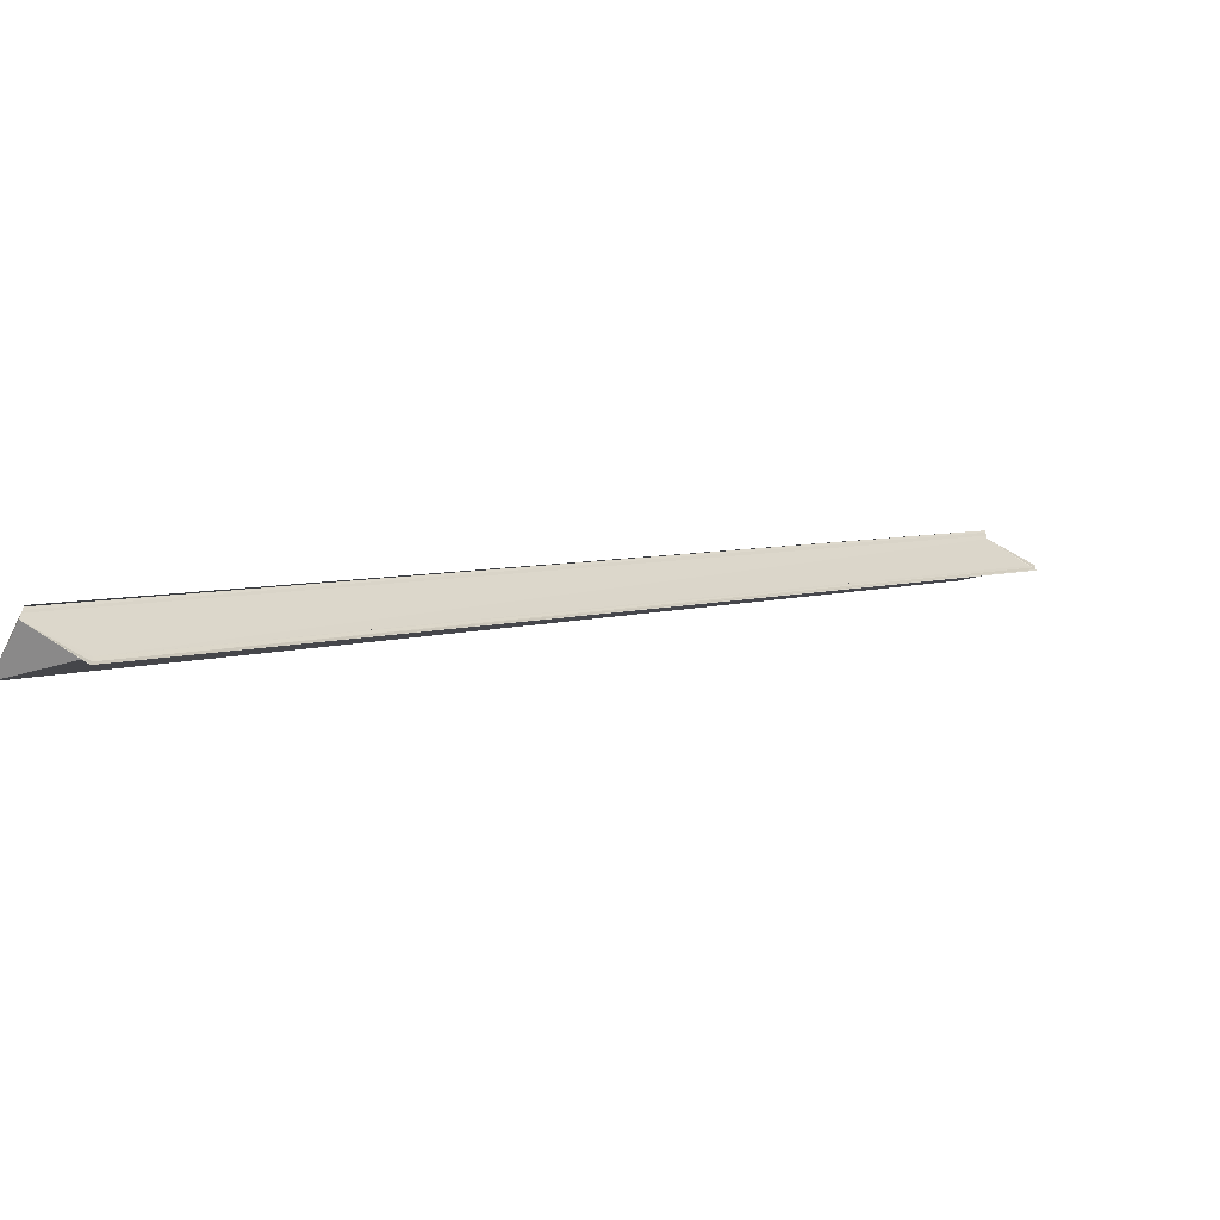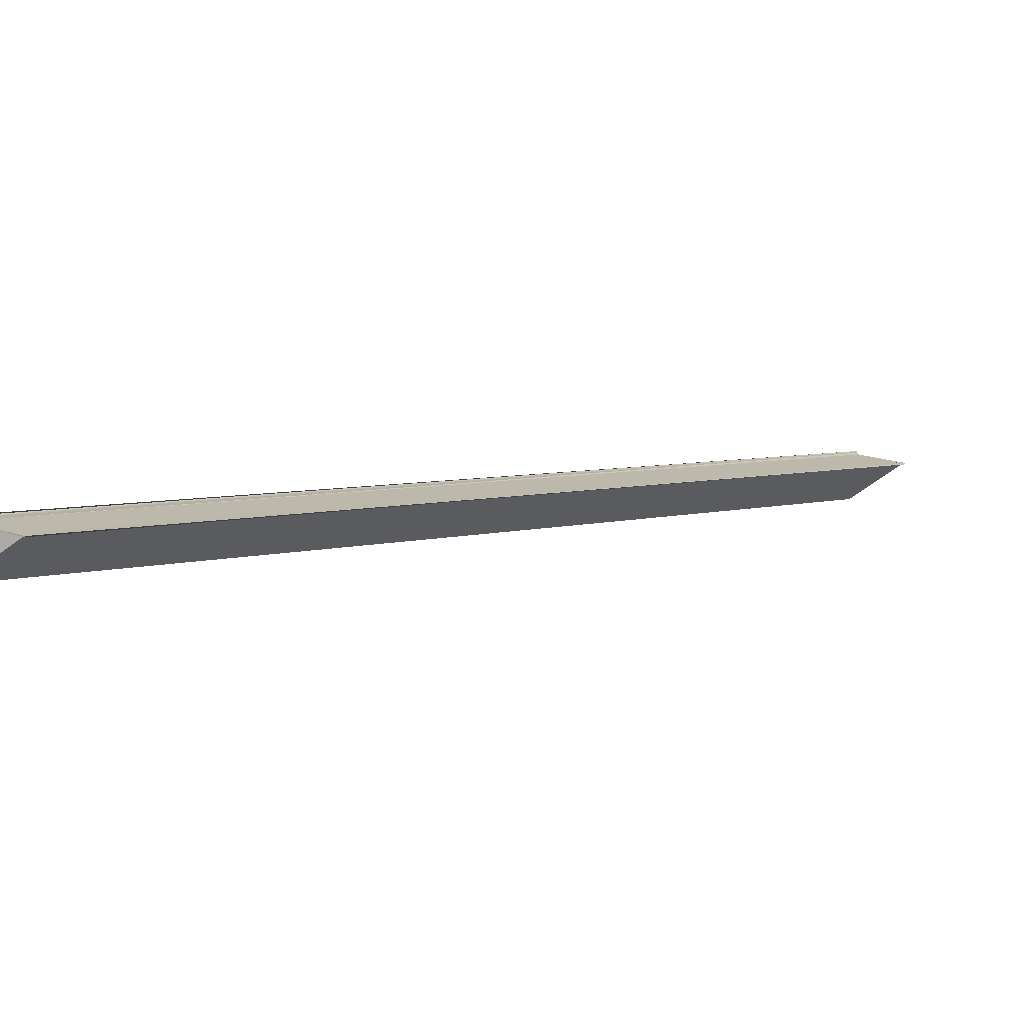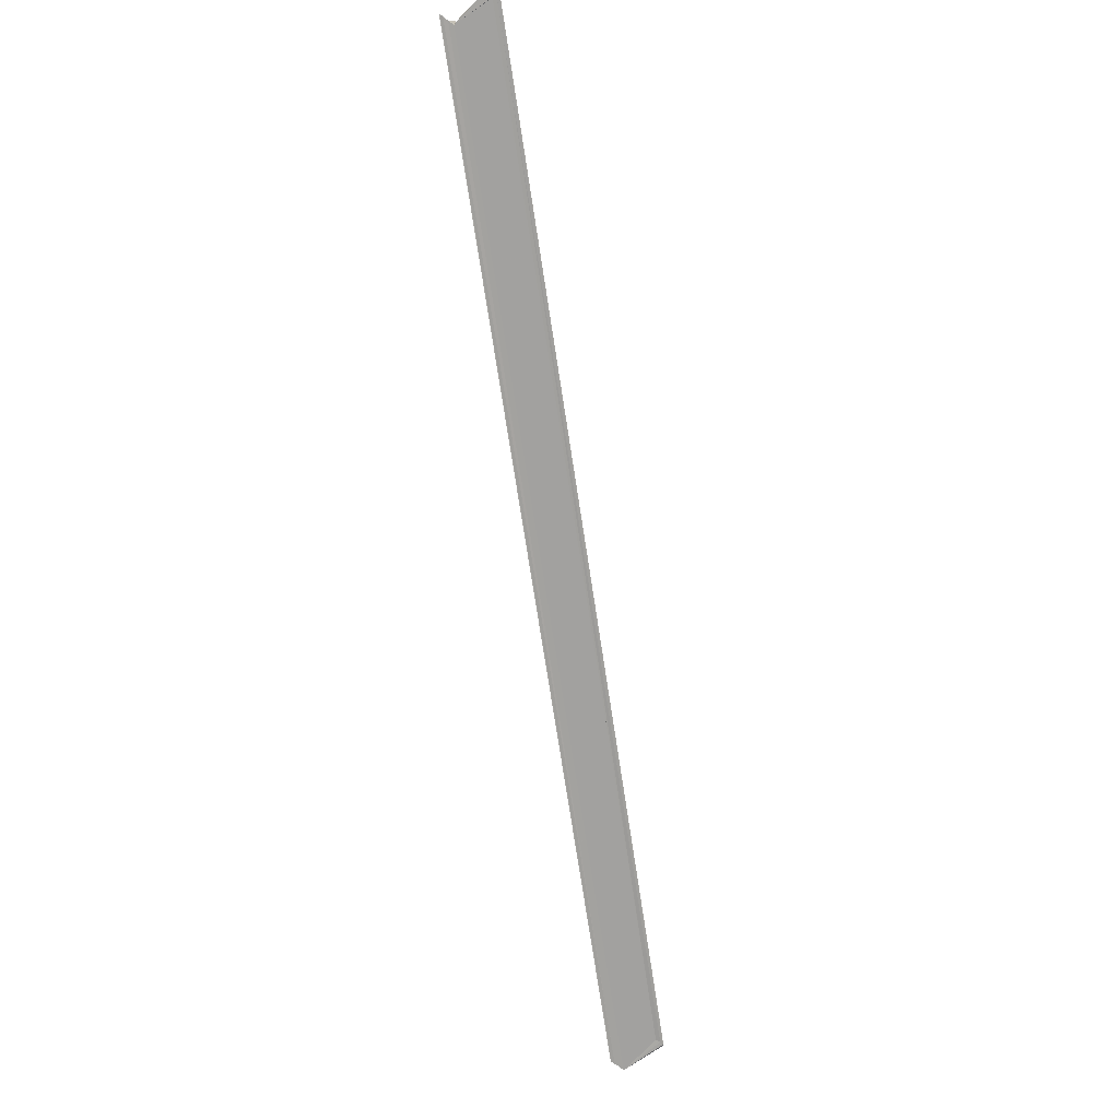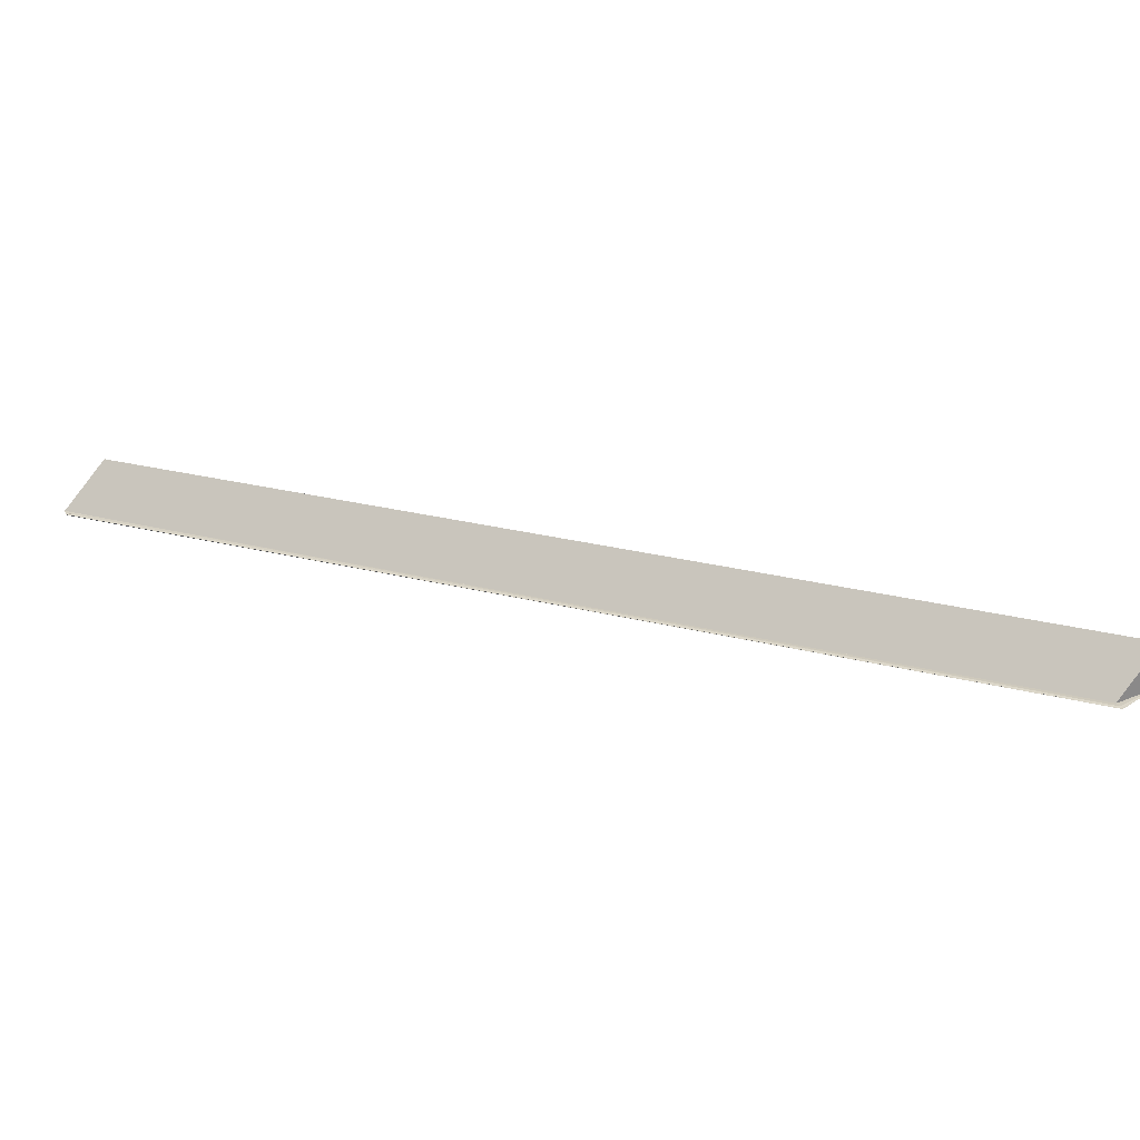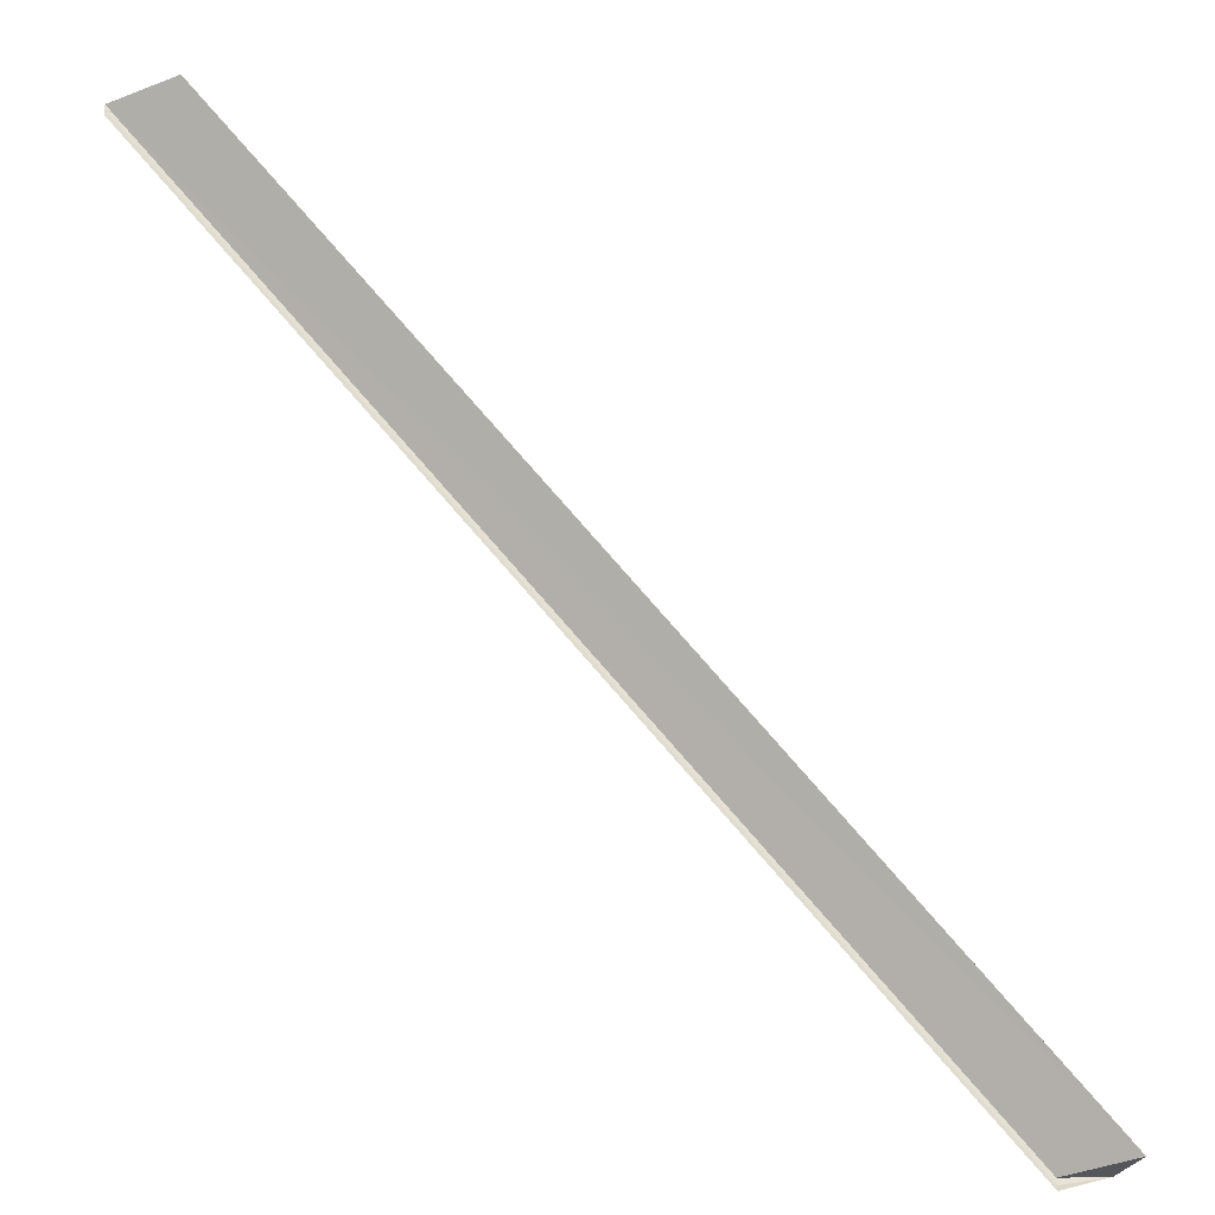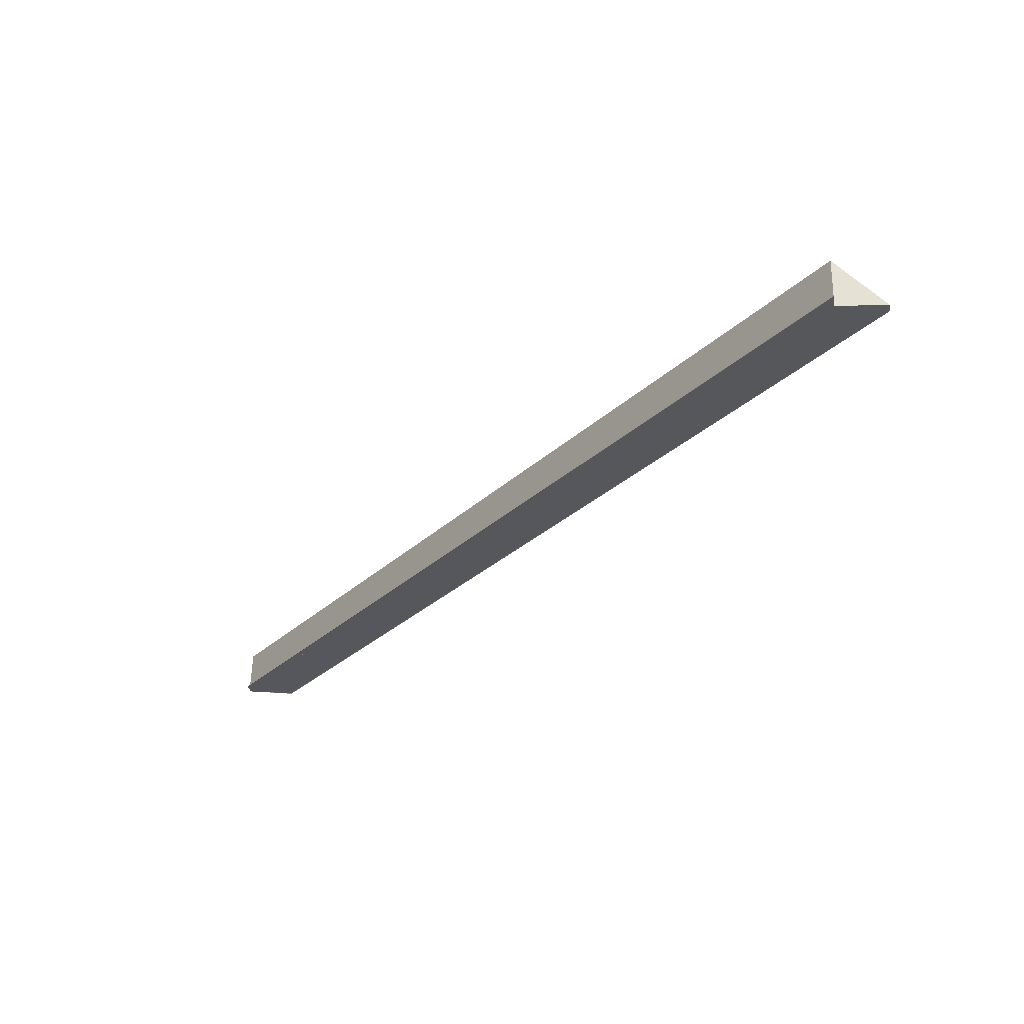
<metadata>
{"format":"obj","ext":"obj","renderer":"f3d","projection":"perspective","resolution":1024,"background":"white","views":[{"elev":-60.8,"azim":-27.0,"up":"+Z"},{"elev":-76.3,"azim":-8.8,"up":"+Z"},{"elev":-72.3,"azim":53.8,"up":"+Y"},{"elev":28.0,"azim":155.9,"up":"+Y"},{"elev":-29.7,"azim":158.5,"up":"+Z"},{"elev":-27.2,"azim":10.6,"up":"+Y"}]}
</metadata>
<code>
o 11905
v 2228 1879 17.9
v 2228 1879 17.9
v 2228 1879 18.06
v 2228 1879 17.91
v 2228 1879 18.07
v 2228 1879 17.91
v 2228 1879 17.9
v 2228 1879 18.06
v 2228 1879 17.9
v 2228 1879 18.06
v 2228 1879 18.06
v 2228 1879 17.9
v 2228 1879 17.9
v 2228 1879 17.91
v 2228 1879 18.07
v 2228 1879 18.07
v 2228 1879 17.91
v 2228 1879 17.91
v 2228 1879 17.91
v 2228 1879 18.07
v 2228 1879 17.9
v 2228 1879 18.06
v 2228 1879 17.9
v 2228 1879 18.06
v 2228 1879 18.06
v 2228 1879 18.06
v 2228 1879 18.06
v 2228 1879 18.06
v 2228 1879 18.06
v 2228 1879 18.06
v 2228 1879 17.9
v 2228 1879 17.9
v 2228 1879 17.9
v 2228 1879 17.9
v 2228 1879 17.9
v 2228 1879 17.9
v 2228 1879 18.06
v 2228 1879 18.06
v 2228 1879 17.9
v 2228 1879 17.9
v 2228 1879 18.06
v 2228 1879 18.06
v 2228 1879 18.06
v 2228 1879 18.06
v 2228 1879 17.9
v 2228 1879 18.06
v 2228 1879 18.06
v 2228 1879 18.07
v 2228 1879 18.06
v 2228 1879 17.91
v 2228 1879 18.07
v 2228 1879 17.9
v 2228 1879 17.91
v 2228 1879 17.91
v 2228 1879 17.91
v 2228 1879 17.91
v 2228 1879 17.9
v 2228 1879 17.91
v 2228 1879 18.07
v 2228 1879 17.91
v 2228 1879 18.07
v 2228 1879 17.9
v 2228 1879 17.9
v 2228 1879 17.9
v 2228 1879 17.9
v 2228 1879 17.9
v 2228 1879 17.9
v 2228 1879 17.9
v 2228 1879 17.9
v 2228 1879 17.9
f 1 2 3
f 4 1 5
f 4 6 5
f 5 7 8
f 8 9 10
f 11 9 10
f 12 2 11
f 12 13 11
f 5 14 15
f 16 14 15
f 17 6 16
f 17 18 16
f 16 19 20
f 21 13 22
f 22 23 24
f 11 23 24
f 25 26 22
f 25 26 11
f 25 27 11
f 25 28 29
f 30 31 29
f 32 33 30
f 34 35 30
f 30 36 37
f 38 36 37
f 39 33 38
f 39 40 38
f 25 41 38
f 25 42 38
f 43 42 44
f 38 45 46
f 25 47 48
f 49 50 48
f 51 50 48
f 52 53 49
f 54 55 51
f 54 56 51
f 57 56 52
f 58 55 59
f 51 60 61
f 59 60 61
f 57 62 34
f 57 63 64
f 57 63 65
f 57 66 65
f 57 67 68
f 57 69 68
f 57 69 70

</code>
